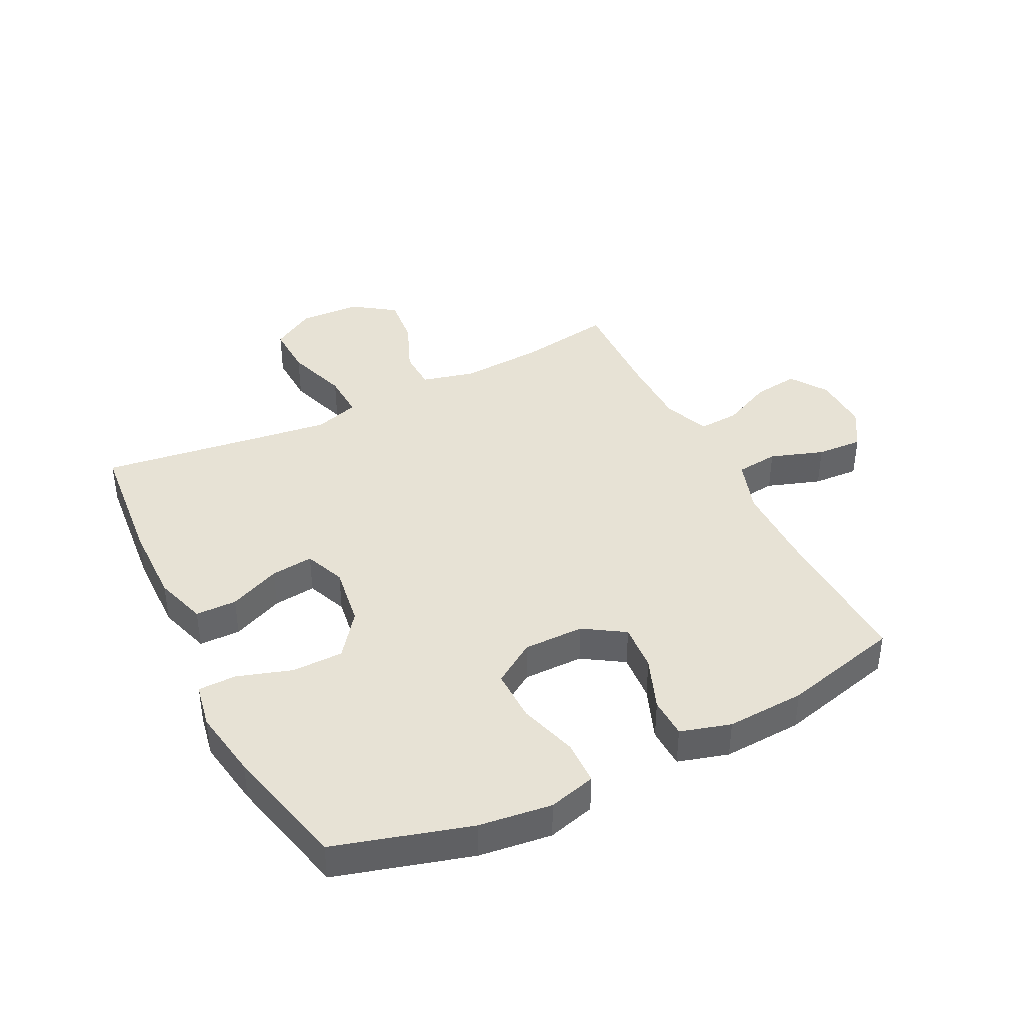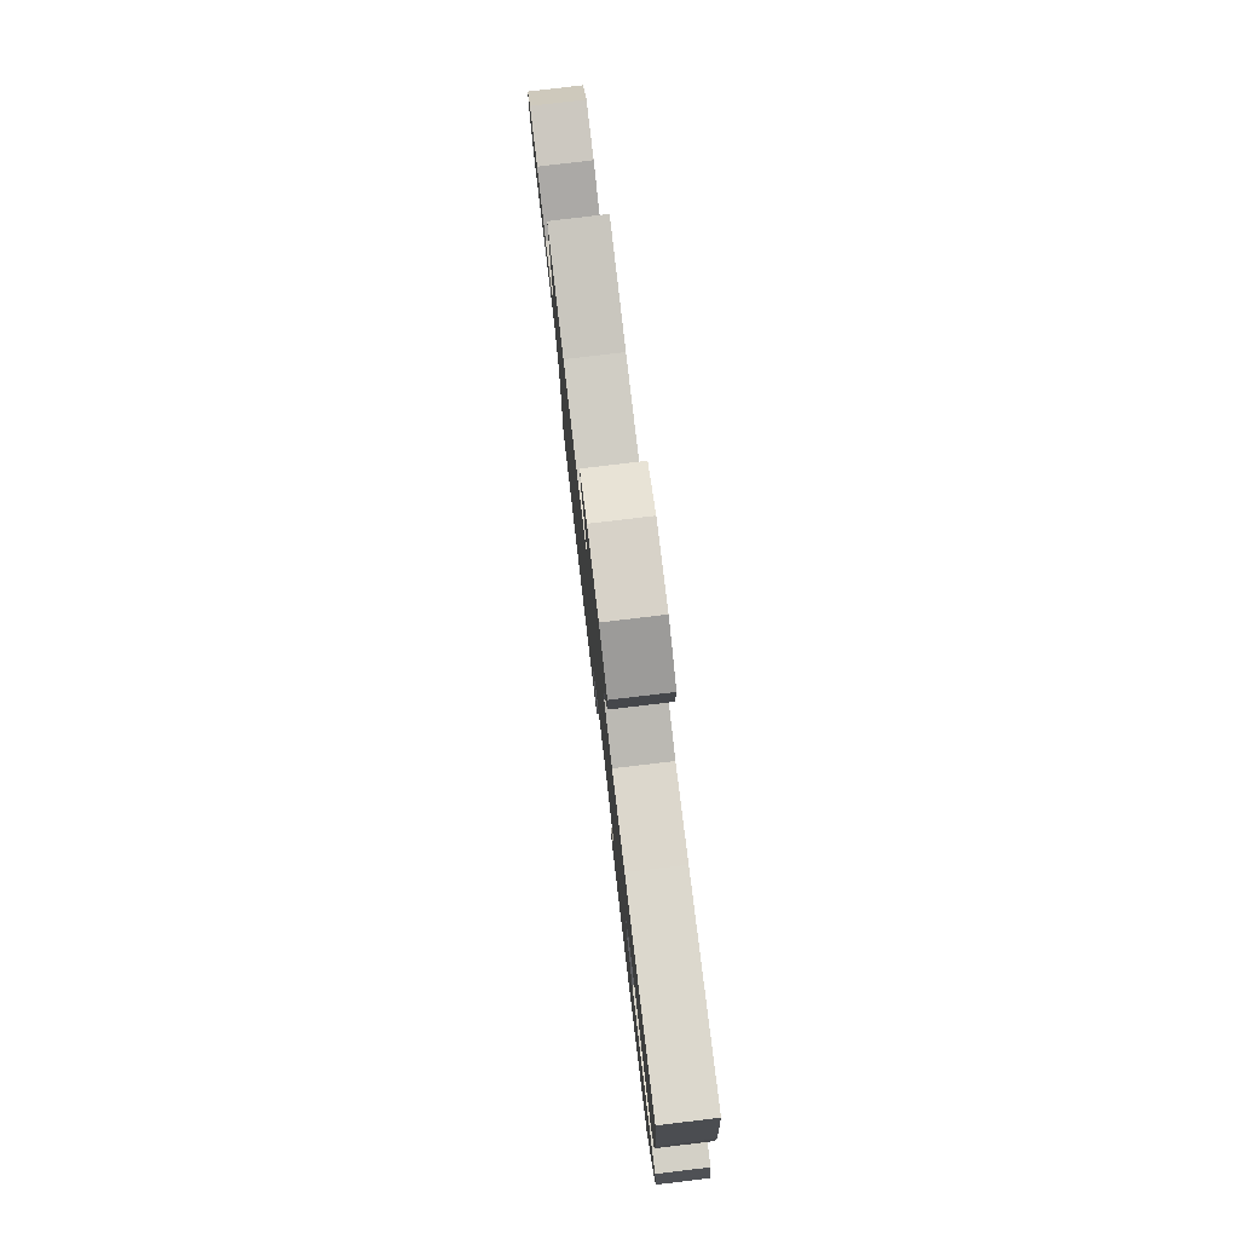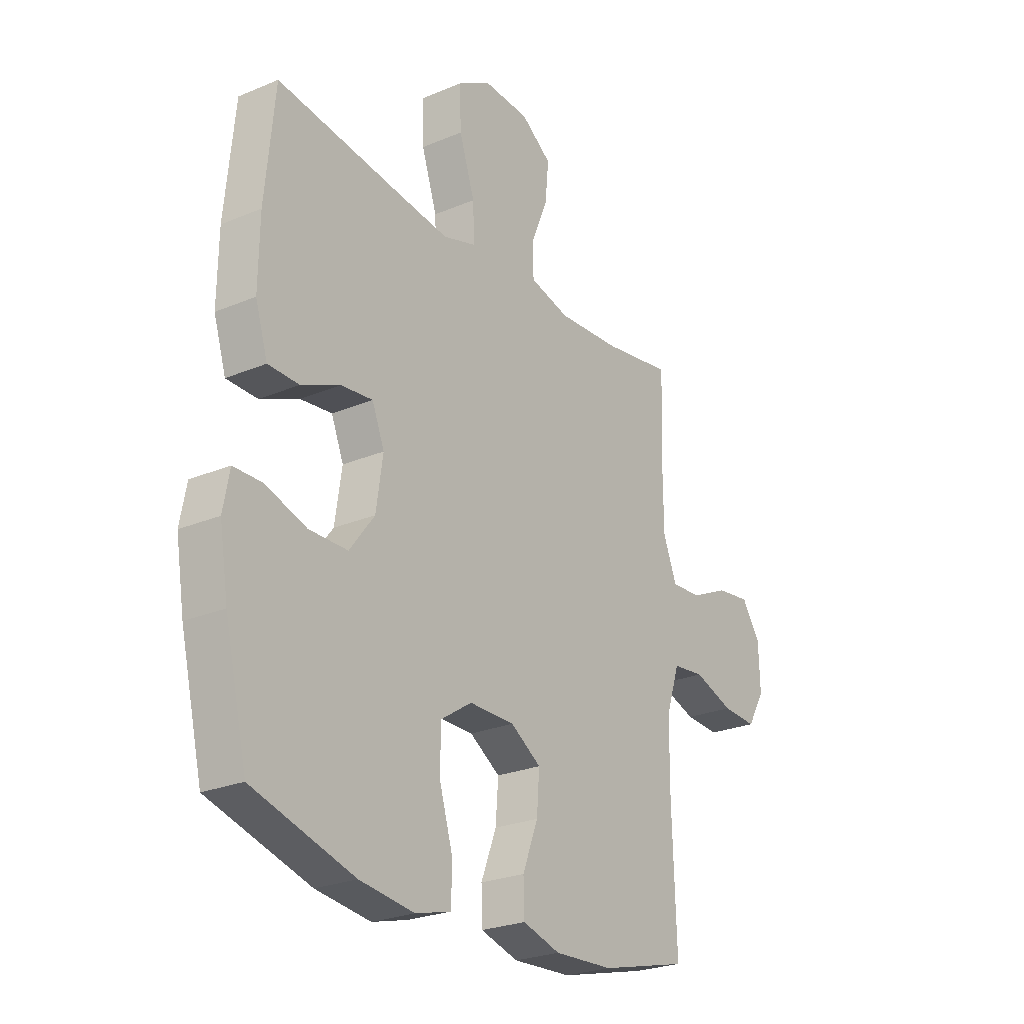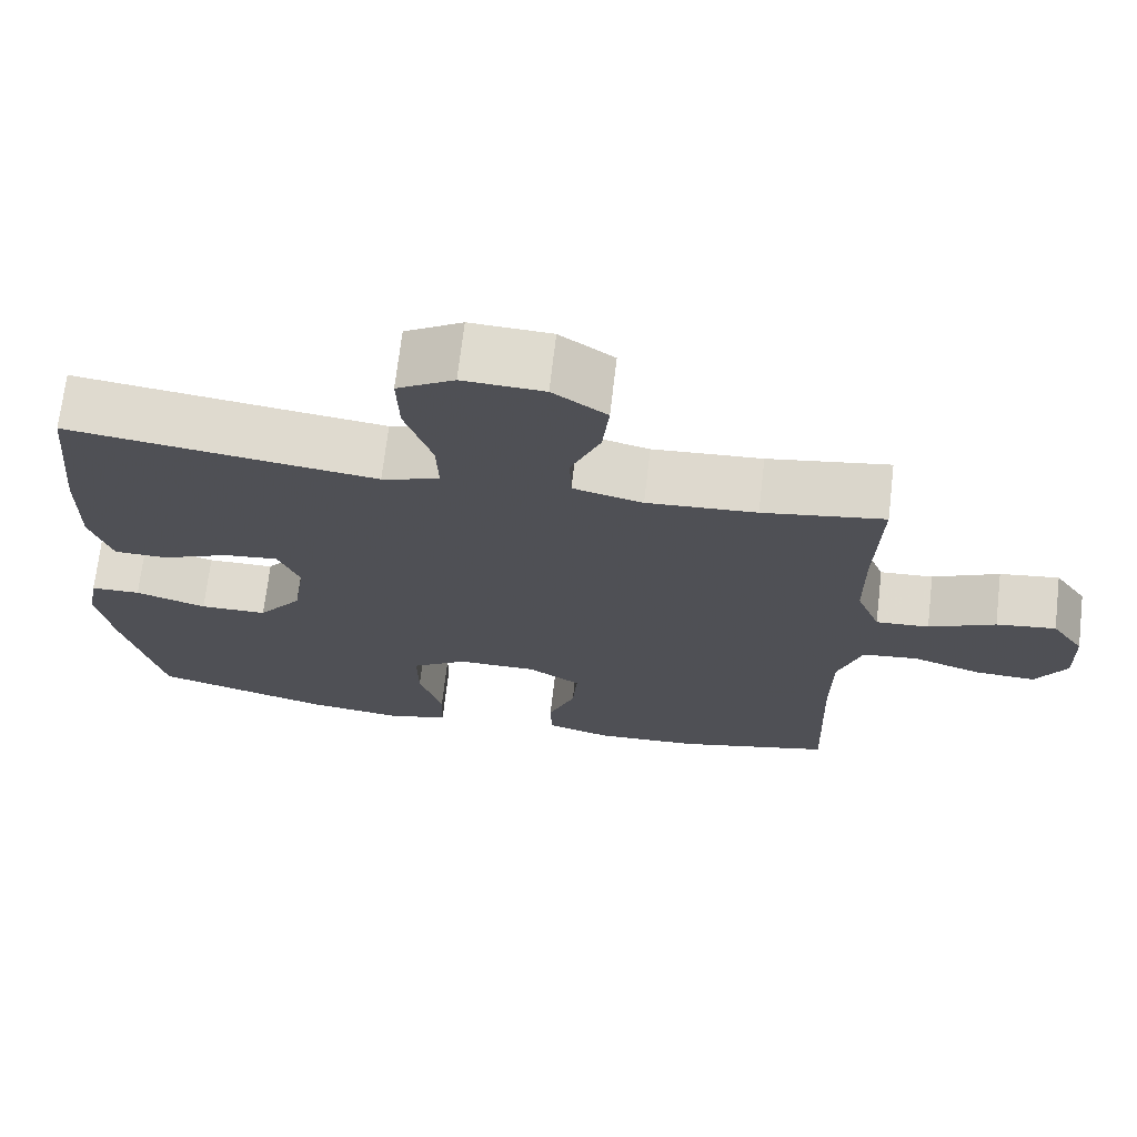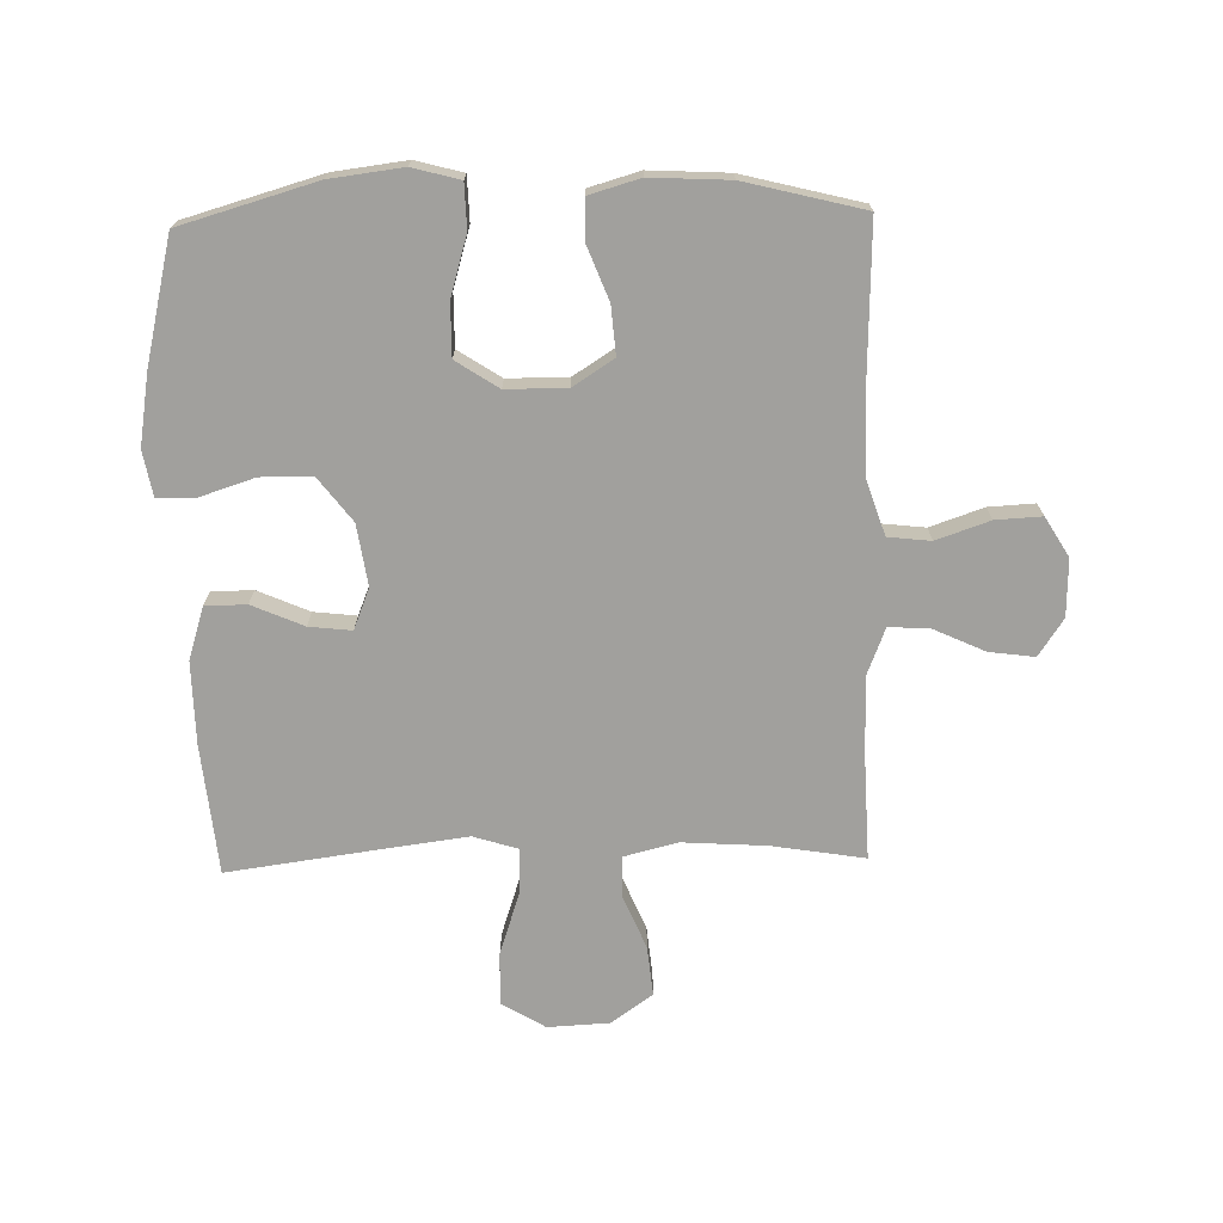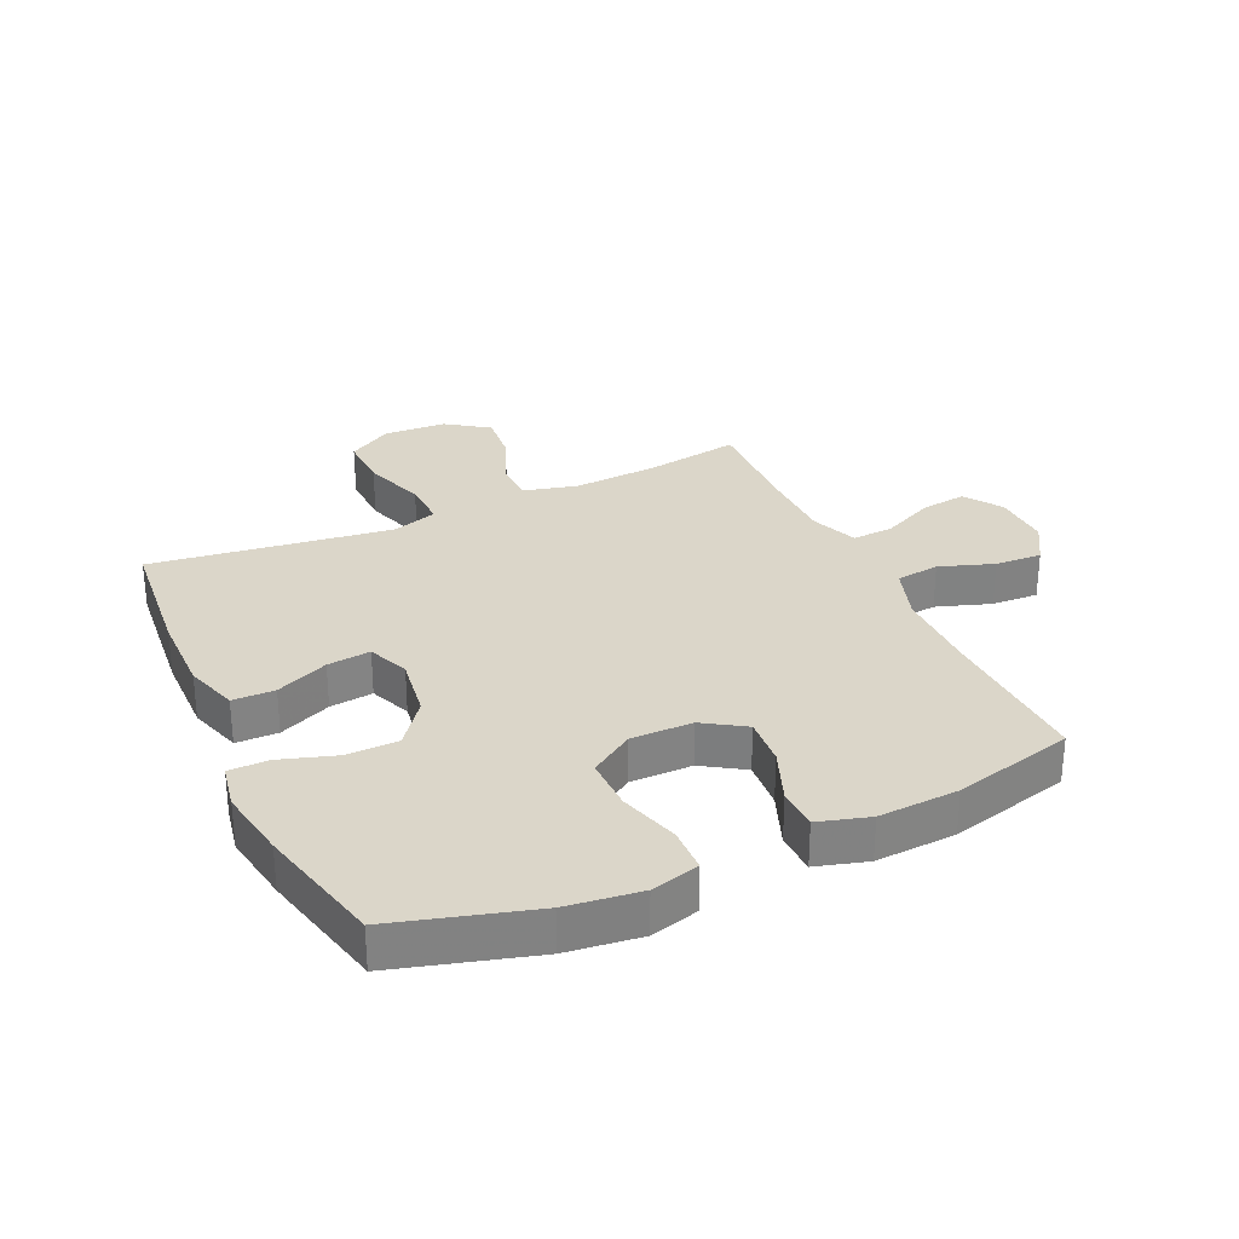
<metadata>
{"format":"obj","ext":"obj","renderer":"f3d","projection":"perspective","resolution":1024,"background":"white","views":[{"elev":40.5,"azim":153.4,"up":"+Y"},{"elev":80.0,"azim":83.2,"up":"+Z"},{"elev":-25.1,"azim":124.3,"up":"+Z"},{"elev":70.5,"azim":-173.3,"up":"+Z"},{"elev":-71.6,"azim":-178.6,"up":"+Y"},{"elev":29.8,"azim":155.3,"up":"+Y"}]}
</metadata>
<code>
v 0.5 0.07 -0.5
v 0.277 0.07 -0.564
v 0.157 0.07 -0.579
v 0.079 0.07 -0.558
v 0.077 0.07 -0.485
v 0.106 0.07 -0.388
v 0.107 0.07 -0.301
v 0.037 0.07 -0.255
v -0.063 0.07 -0.255
v -0.13 0.07 -0.298
v -0.124 0.07 -0.377
v -0.09 0.07 -0.465
v -0.092 0.07 -0.532
v -0.175 0.07 -0.556
v -0.305 0.07 -0.549
v -0.5 0.07 -0.5
v -0.491 0.07 -0.245
v -0.492 0.07 -0.108
v -0.522 0.07 -0.018
v -0.592 0.07 -0.01
v -0.68 0.07 -0.04
v -0.756 0.07 -0.044
v -0.795 0.07 0.021
v -0.792 0.07 0.115
v -0.751 0.07 0.176
v -0.676 0.07 0.166
v -0.592 0.07 0.127
v -0.525 0.07 0.123
v -0.495 0.07 0.199
v -0.494 0.07 0.322
v -0.5 0.07 0.5
v -0.347 0.07 0.475
v -0.209 0.07 0.466
v -0.121 0.07 0.488
v -0.119 0.07 0.555
v -0.156 0.07 0.644
v -0.164 0.07 0.726
v -0.096 0.07 0.774
v 0.006 0.07 0.779
v 0.078 0.07 0.736
v 0.075 0.07 0.649
v 0.041 0.07 0.547
v 0.038 0.07 0.471
v 0.111 0.07 0.448
v 0.227 0.07 0.463
v 0.5 0.07 0.5
v 0.521 0.07 0.285
v 0.523 0.07 0.151
v 0.496 0.07 0.065
v 0.428 0.07 0.064
v 0.343 0.07 0.101
v 0.273 0.07 0.109
v 0.246 0.07 0.042
v 0.261 0.07 -0.059
v 0.316 0.07 -0.131
v 0.401 0.07 -0.132
v 0.491 0.07 -0.103
v 0.554 0.07 -0.104
v 0.568 0.07 -0.178
v 0.549 0.07 -0.294
v 0.5 0 -0.5
v 0.277 0 -0.564
v 0.157 0 -0.579
v 0.079 0 -0.558
v 0.077 0 -0.485
v 0.106 0 -0.388
v 0.107 0 -0.301
v 0.037 0 -0.255
v -0.063 0 -0.255
v -0.13 0 -0.298
v -0.124 0 -0.377
v -0.09 0 -0.465
v -0.092 0 -0.532
v -0.175 0 -0.556
v -0.305 0 -0.549
v -0.5 0 -0.5
v -0.491 0 -0.245
v -0.492 0 -0.108
v -0.522 0 -0.018
v -0.592 0 -0.01
v -0.68 0 -0.04
v -0.756 0 -0.044
v -0.795 0 0.021
v -0.792 0 0.115
v -0.751 0 0.176
v -0.676 0 0.166
v -0.592 0 0.127
v -0.525 0 0.123
v -0.495 0 0.199
v -0.494 0 0.322
v -0.5 0 0.5
v -0.347 0 0.475
v -0.209 0 0.466
v -0.121 0 0.488
v -0.119 0 0.555
v -0.156 0 0.644
v -0.164 0 0.726
v -0.096 0 0.774
v 0.006 0 0.779
v 0.078 0 0.736
v 0.075 0 0.649
v 0.041 0 0.547
v 0.038 0 0.471
v 0.111 0 0.448
v 0.227 0 0.463
v 0.5 0 0.5
v 0.521 0 0.285
v 0.523 0 0.151
v 0.496 0 0.065
v 0.428 0 0.064
v 0.343 0 0.101
v 0.273 0 0.109
v 0.246 0 0.042
v 0.261 0 -0.059
v 0.316 0 -0.131
v 0.401 0 -0.132
v 0.491 0 -0.103
v 0.554 0 -0.104
v 0.568 0 -0.178
v 0.549 0 -0.294
f 56 57 58 59
f 55 56 59 60
f 48 49 50 51
f 48 51 52
f 45 46 47 48
f 44 45 48 52
f 43 44 52 53
f 39 40 41 42
f 39 42 43
f 38 39 43
f 35 36 37 38
f 34 35 38 43
f 33 34 43 53
f 30 31 32
f 29 30 32 33
f 28 29 33 53
f 24 25 26 27
f 20 21 22 23
f 19 20 23 24
f 14 15 16 17
f 14 17 18
f 11 12 13 14
f 10 11 14 18
f 9 10 18 19
f 3 4 5 6
f 3 6 7
f 2 3 7
f 55 60 1 2
f 54 55 2 7
f 53 54 7 8
f 19 24 27 28
f 19 28 53
f 8 9 19 53
f 119 118 117 116
f 120 119 116 115
f 111 110 109 108
f 112 111 108
f 108 107 106 105
f 112 108 105 104
f 113 112 104 103
f 102 101 100 99
f 103 102 99
f 103 99 98
f 98 97 96 95
f 103 98 95 94
f 113 103 94 93
f 92 91 90
f 93 92 90 89
f 113 93 89 88
f 87 86 85 84
f 83 82 81 80
f 84 83 80 79
f 77 76 75 74
f 78 77 74
f 74 73 72 71
f 78 74 71 70
f 79 78 70 69
f 66 65 64 63
f 67 66 63
f 67 63 62
f 62 61 120 115
f 67 62 115 114
f 68 67 114 113
f 88 87 84 79
f 113 88 79
f 113 79 69 68
f 1 61 62 2
f 2 62 63 3
f 3 63 64 4
f 4 64 65 5
f 5 65 66 6
f 6 66 67 7
f 7 67 68 8
f 8 68 69 9
f 9 69 70 10
f 10 70 71 11
f 11 71 72 12
f 12 72 73 13
f 13 73 74 14
f 14 74 75 15
f 15 75 76 16
f 16 76 77 17
f 17 77 78 18
f 18 78 79 19
f 19 79 80 20
f 20 80 81 21
f 21 81 82 22
f 22 82 83 23
f 23 83 84 24
f 24 84 85 25
f 25 85 86 26
f 26 86 87 27
f 27 87 88 28
f 28 88 89 29
f 29 89 90 30
f 30 90 91 31
f 31 91 92 32
f 32 92 93 33
f 33 93 94 34
f 34 94 95 35
f 35 95 96 36
f 36 96 97 37
f 37 97 98 38
f 38 98 99 39
f 39 99 100 40
f 40 100 101 41
f 41 101 102 42
f 42 102 103 43
f 43 103 104 44
f 44 104 105 45
f 45 105 106 46
f 46 106 107 47
f 47 107 108 48
f 48 108 109 49
f 49 109 110 50
f 50 110 111 51
f 51 111 112 52
f 52 112 113 53
f 53 113 114 54
f 54 114 115 55
f 55 115 116 56
f 56 116 117 57
f 57 117 118 58
f 58 118 119 59
f 59 119 120 60
f 60 120 61 1

</code>
